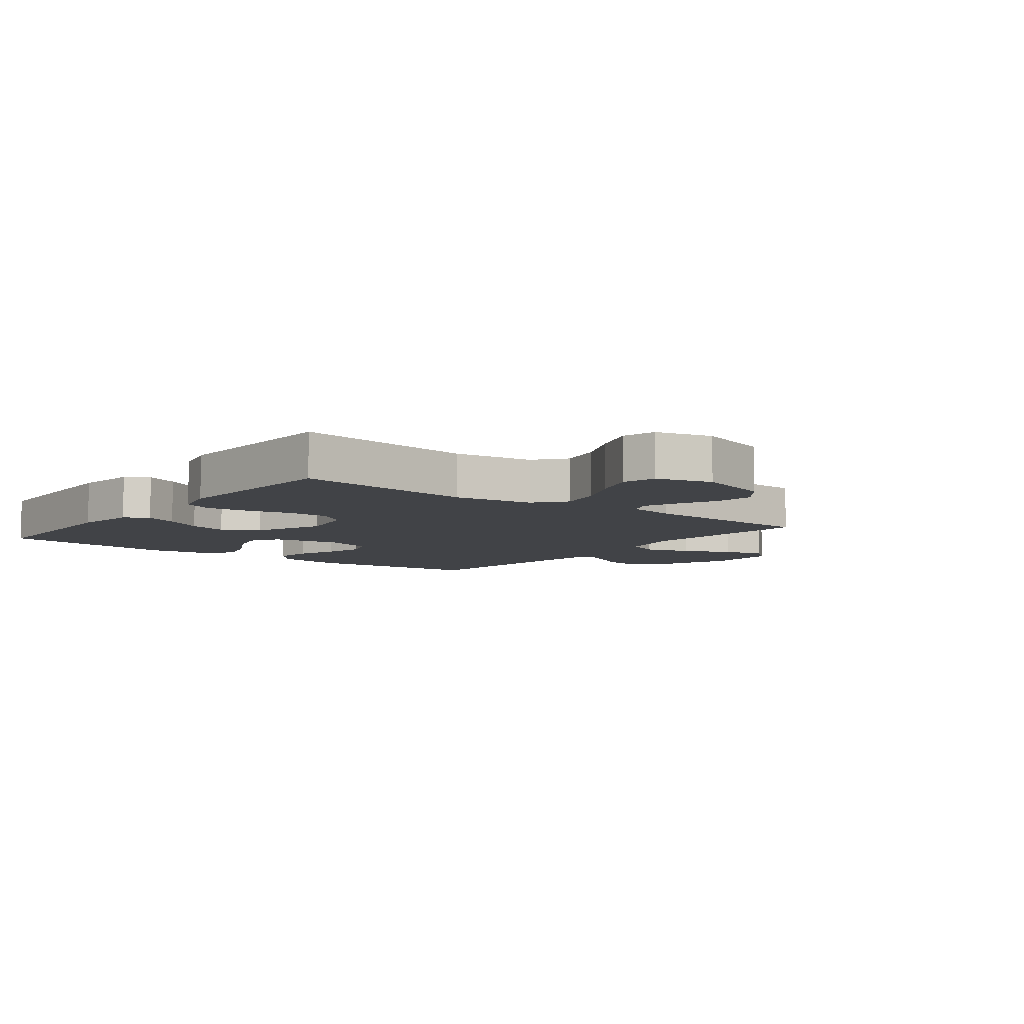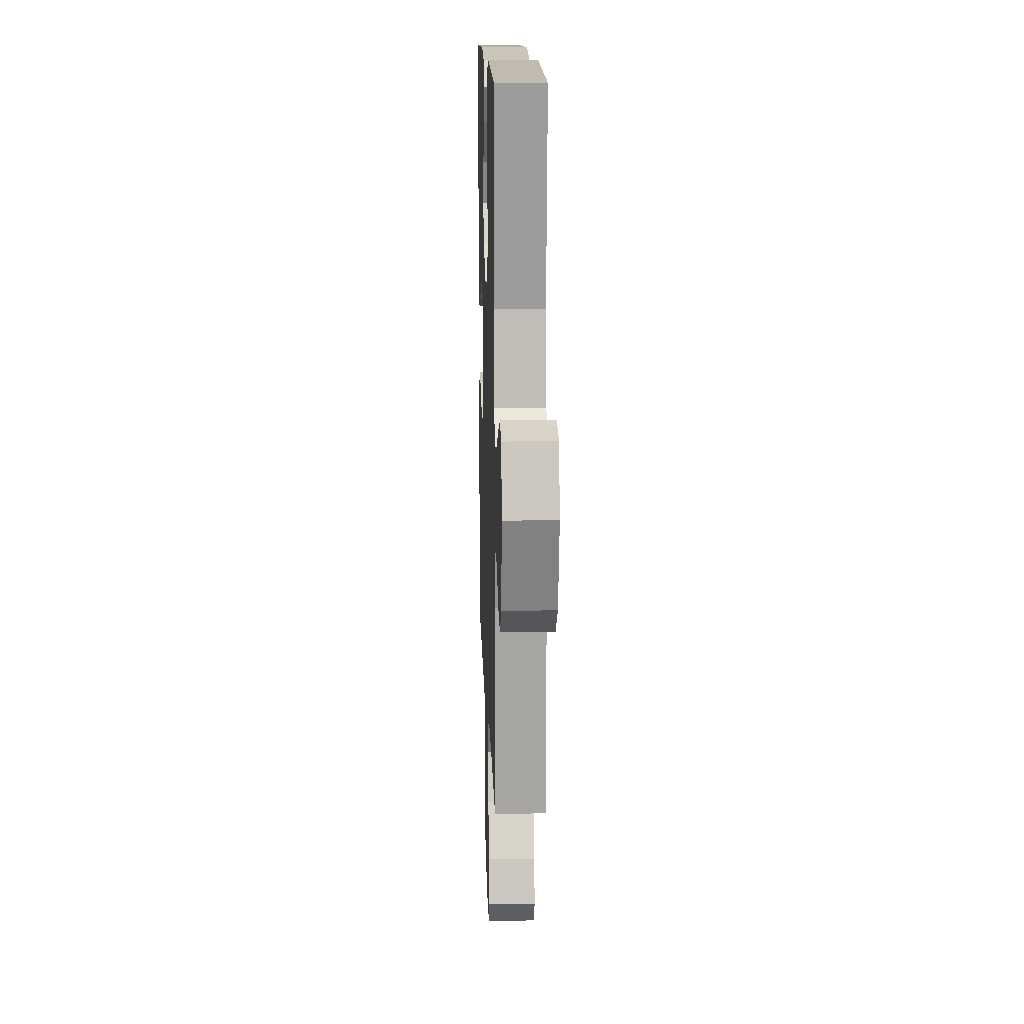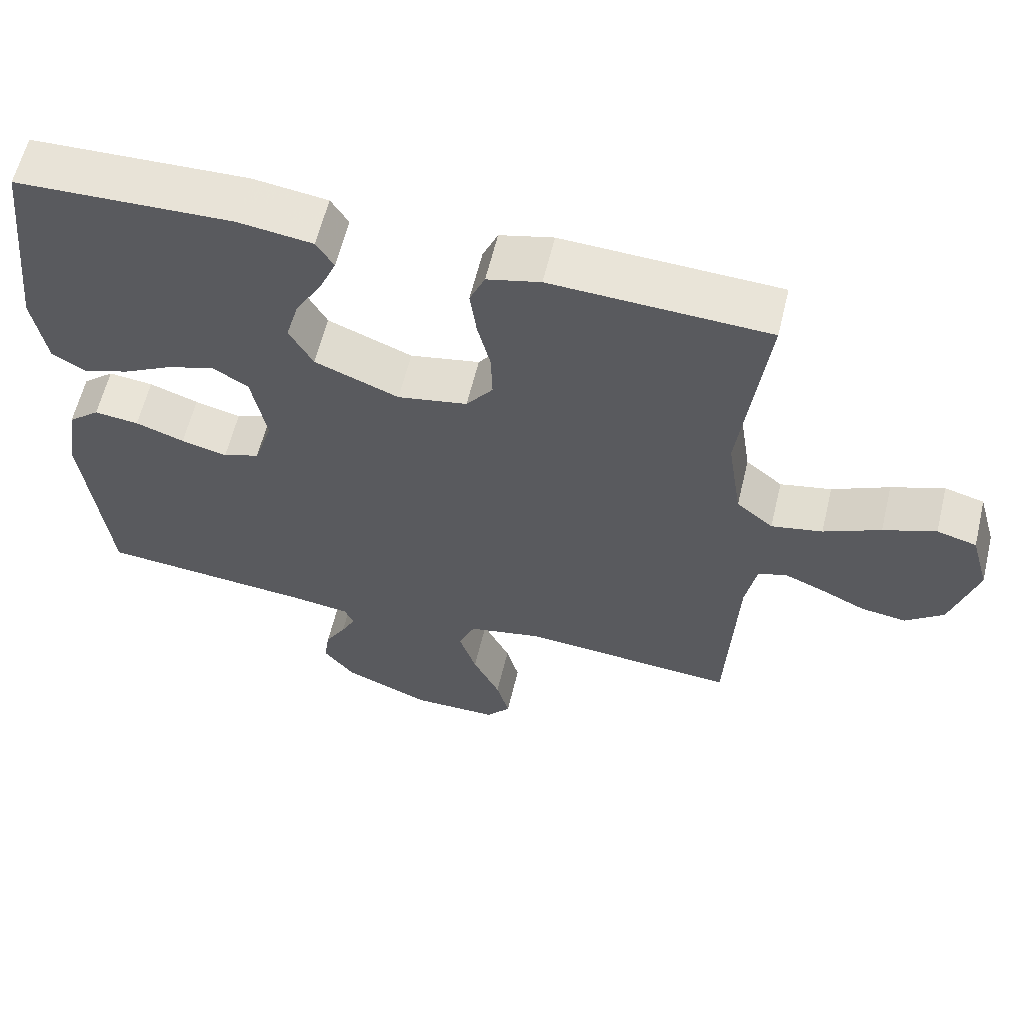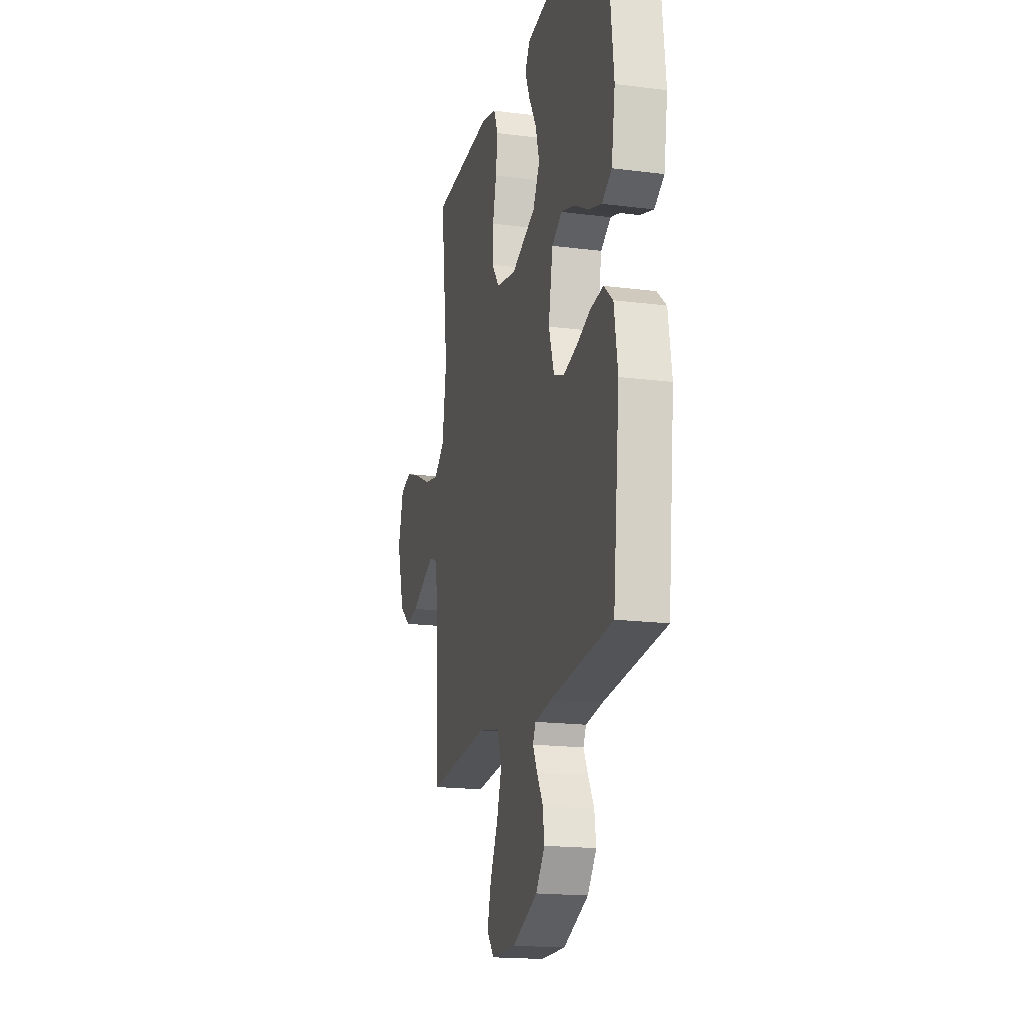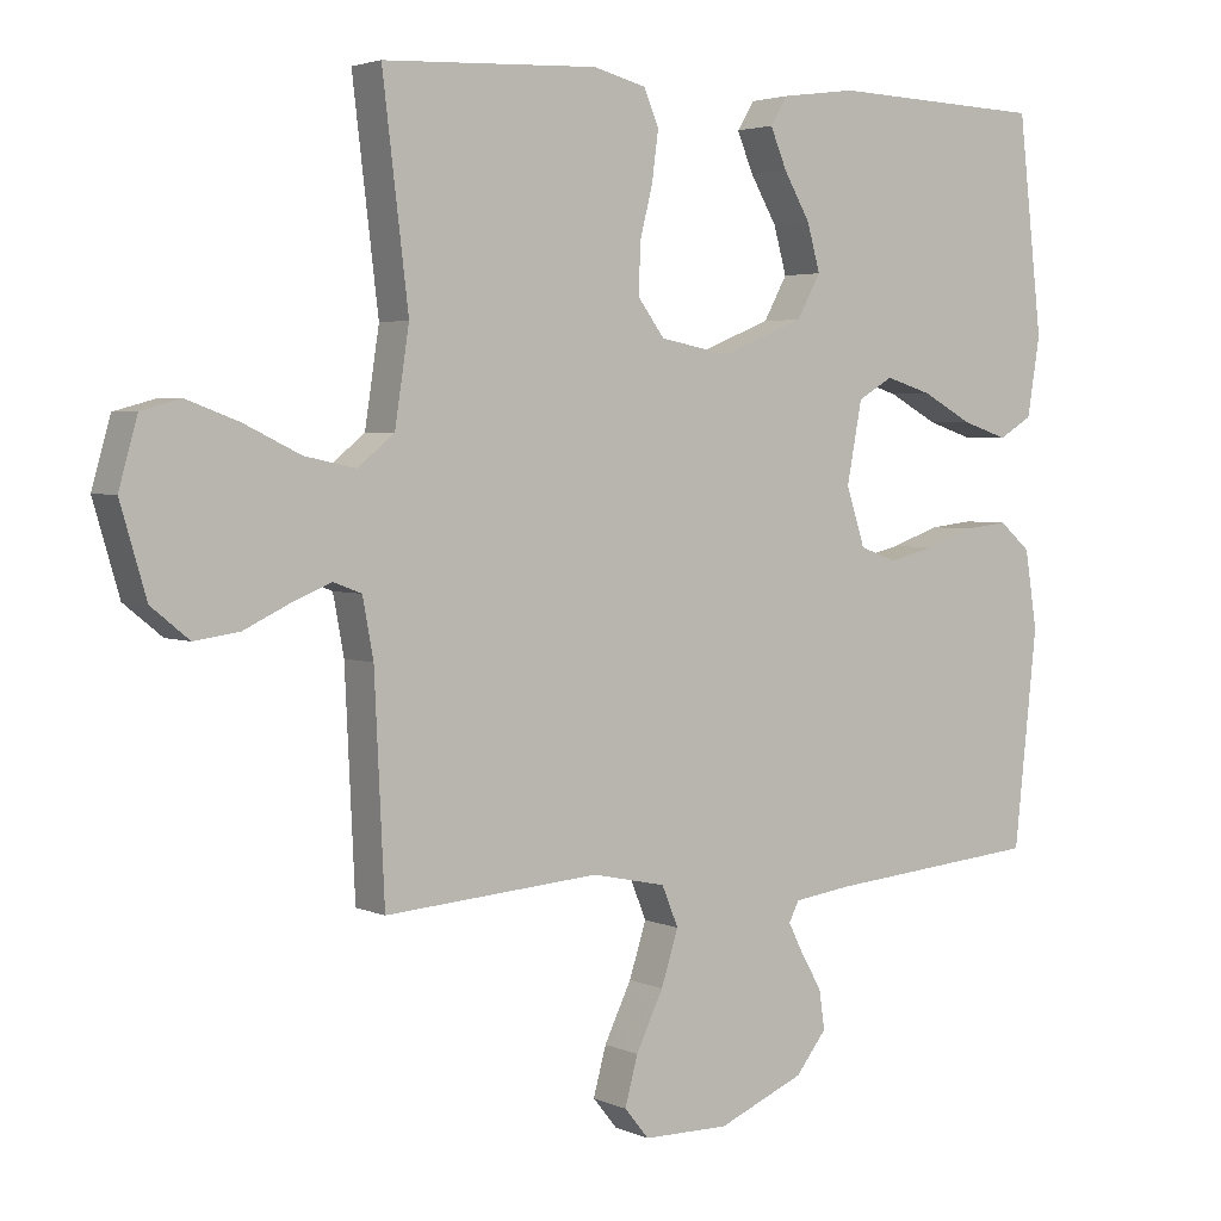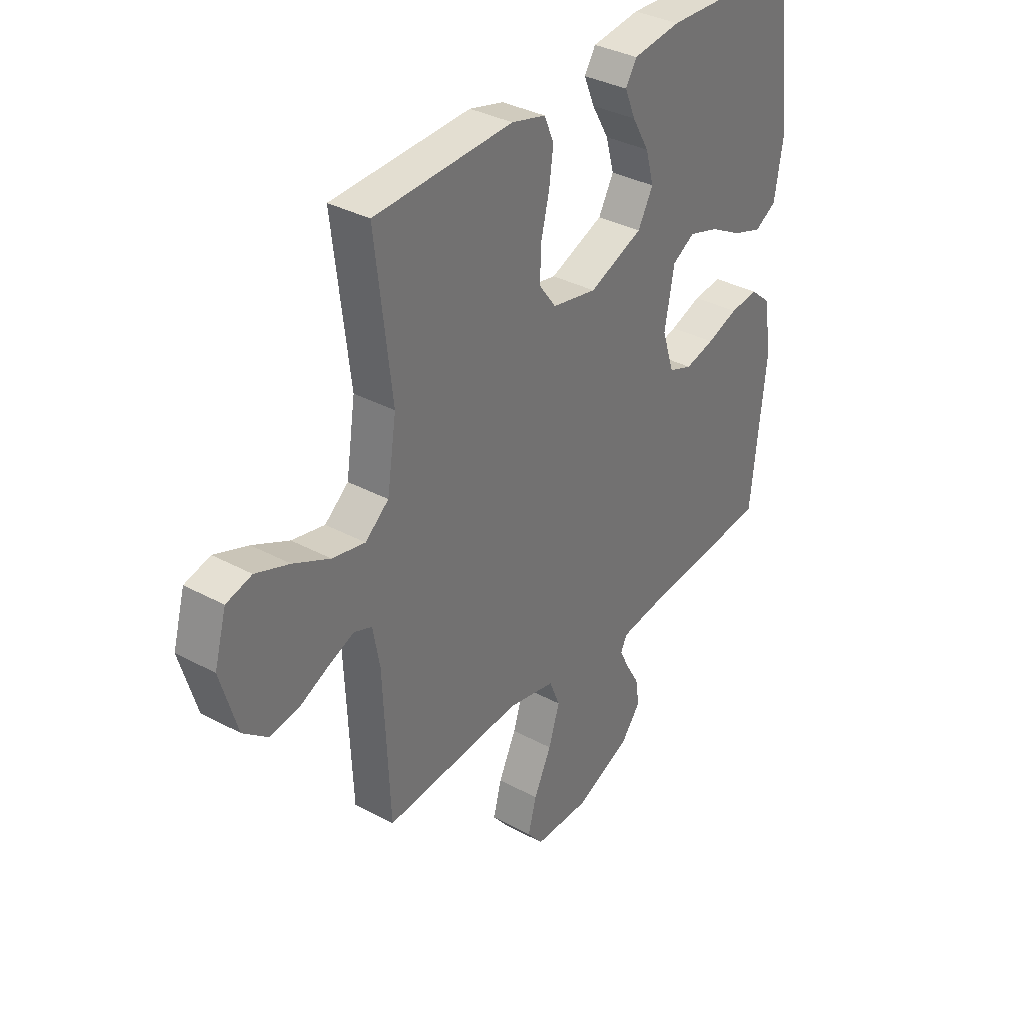
<metadata>
{"format":"obj","ext":"obj","renderer":"f3d","projection":"perspective","resolution":1024,"background":"white","views":[{"elev":-7.2,"azim":52.1,"up":"+Y"},{"elev":13.4,"azim":88.1,"up":"+Z"},{"elev":60.7,"azim":13.6,"up":"+Z"},{"elev":-18.2,"azim":-103.9,"up":"+Z"},{"elev":3.4,"azim":145.3,"up":"+Z"},{"elev":34.8,"azim":125.9,"up":"+Z"}]}
</metadata>
<code>
v -0.5 0.07 0.5
v -0.2 0.07 0.511
v -0.096 0.07 0.497
v -0.072 0.07 0.458
v -0.095 0.07 0.403
v -0.132 0.07 0.339
v -0.15 0.07 0.274
v -0.117 0.07 0.214
v 0 0.07 0.167
v 0.097 0.07 0.186
v 0.134 0.07 0.236
v 0.132 0.07 0.304
v 0.114 0.07 0.377
v 0.105 0.07 0.445
v 0.126 0.07 0.494
v 0.2 0.07 0.513
v 0.5 0.07 0.5
v 0.464 0.07 0.2
v 0.484 0.07 0.069
v 0.535 0.07 0.027
v 0.606 0.07 0.042
v 0.685 0.07 0.08
v 0.758 0.07 0.107
v 0.813 0.07 0.092
v 0.839 0.07 0
v 0.803 0.07 -0.123
v 0.75 0.07 -0.166
v 0.687 0.07 -0.157
v 0.624 0.07 -0.127
v 0.568 0.07 -0.104
v 0.529 0.07 -0.119
v 0.514 0.07 -0.2
v 0.5 0.07 -0.5
v 0.2 0.07 -0.477
v 0.097 0.07 -0.499
v 0.074 0.07 -0.555
v 0.098 0.07 -0.63
v 0.136 0.07 -0.709
v 0.154 0.07 -0.776
v 0.12 0.07 -0.818
v 0 0.07 -0.819
v -0.121 0.07 -0.768
v -0.164 0.07 -0.713
v -0.156 0.07 -0.658
v -0.127 0.07 -0.608
v -0.106 0.07 -0.566
v -0.12 0.07 -0.538
v -0.2 0.07 -0.527
v -0.5 0.07 -0.5
v -0.532 0.07 -0.2
v -0.515 0.07 -0.091
v -0.471 0.07 -0.053
v -0.409 0.07 -0.06
v -0.341 0.07 -0.084
v -0.277 0.07 -0.1
v -0.226 0.07 -0.081
v -0.2 0.07 0
v -0.221 0.07 0.112
v -0.27 0.07 0.141
v -0.335 0.07 0.121
v -0.405 0.07 0.083
v -0.469 0.07 0.062
v -0.516 0.07 0.09
v -0.534 0.07 0.2
v -0.5 0 0.5
v -0.2 0 0.511
v -0.096 0 0.497
v -0.072 0 0.458
v -0.095 0 0.403
v -0.132 0 0.339
v -0.15 0 0.274
v -0.117 0 0.214
v 0 0 0.167
v 0.097 0 0.186
v 0.134 0 0.236
v 0.132 0 0.304
v 0.114 0 0.377
v 0.105 0 0.445
v 0.126 0 0.494
v 0.2 0 0.513
v 0.5 0 0.5
v 0.464 0 0.2
v 0.484 0 0.069
v 0.535 0 0.027
v 0.606 0 0.042
v 0.685 0 0.08
v 0.758 0 0.107
v 0.813 0 0.092
v 0.839 0 0
v 0.803 0 -0.123
v 0.75 0 -0.166
v 0.687 0 -0.157
v 0.624 0 -0.127
v 0.568 0 -0.104
v 0.529 0 -0.119
v 0.514 0 -0.2
v 0.5 0 -0.5
v 0.2 0 -0.477
v 0.097 0 -0.499
v 0.074 0 -0.555
v 0.098 0 -0.63
v 0.136 0 -0.709
v 0.154 0 -0.776
v 0.12 0 -0.818
v 0 0 -0.819
v -0.121 0 -0.768
v -0.164 0 -0.713
v -0.156 0 -0.658
v -0.127 0 -0.608
v -0.106 0 -0.566
v -0.12 0 -0.538
v -0.2 0 -0.527
v -0.5 0 -0.5
v -0.532 0 -0.2
v -0.515 0 -0.091
v -0.471 0 -0.053
v -0.409 0 -0.06
v -0.341 0 -0.084
v -0.277 0 -0.1
v -0.226 0 -0.081
v -0.2 0 0
v -0.221 0 0.112
v -0.27 0 0.141
v -0.335 0 0.121
v -0.405 0 0.083
v -0.469 0 0.062
v -0.516 0 0.09
v -0.534 0 0.2
f 60 61 62 63
f 59 60 63 64
f 51 52 53 54
f 51 54 55
f 48 49 50 51
f 47 48 51 55
f 46 47 55 56
f 42 43 44 45
f 42 45 46
f 41 42 46
f 37 38 39 40
f 36 37 40 41
f 32 33 34
f 31 32 34 35
f 26 27 28 29
f 26 29 30
f 25 26 30
f 24 25 30
f 21 22 23 24
f 21 24 30 31
f 15 16 17 18
f 15 18 19
f 12 13 14 15
f 12 15 19
f 11 12 19 20
f 3 4 5 6
f 3 6 7
f 2 3 7
f 59 64 1 2
f 58 59 2 7
f 57 58 7 8
f 56 57 8 9
f 36 41 46 56
f 35 36 56 9
f 20 21 31 35
f 10 11 20 35
f 9 10 35
f 127 126 125 124
f 128 127 124 123
f 118 117 116 115
f 119 118 115
f 115 114 113 112
f 119 115 112 111
f 120 119 111 110
f 109 108 107 106
f 110 109 106
f 110 106 105
f 104 103 102 101
f 105 104 101 100
f 98 97 96
f 99 98 96 95
f 93 92 91 90
f 94 93 90
f 94 90 89
f 94 89 88
f 88 87 86 85
f 95 94 88 85
f 82 81 80 79
f 83 82 79
f 79 78 77 76
f 83 79 76
f 84 83 76 75
f 70 69 68 67
f 71 70 67
f 71 67 66
f 66 65 128 123
f 71 66 123 122
f 72 71 122 121
f 73 72 121 120
f 120 110 105 100
f 73 120 100 99
f 99 95 85 84
f 99 84 75 74
f 99 74 73
f 1 65 66 2
f 2 66 67 3
f 3 67 68 4
f 4 68 69 5
f 5 69 70 6
f 6 70 71 7
f 7 71 72 8
f 8 72 73 9
f 9 73 74 10
f 10 74 75 11
f 11 75 76 12
f 12 76 77 13
f 13 77 78 14
f 14 78 79 15
f 15 79 80 16
f 16 80 81 17
f 17 81 82 18
f 18 82 83 19
f 19 83 84 20
f 20 84 85 21
f 21 85 86 22
f 22 86 87 23
f 23 87 88 24
f 24 88 89 25
f 25 89 90 26
f 26 90 91 27
f 27 91 92 28
f 28 92 93 29
f 29 93 94 30
f 30 94 95 31
f 31 95 96 32
f 32 96 97 33
f 33 97 98 34
f 34 98 99 35
f 35 99 100 36
f 36 100 101 37
f 37 101 102 38
f 38 102 103 39
f 39 103 104 40
f 40 104 105 41
f 41 105 106 42
f 42 106 107 43
f 43 107 108 44
f 44 108 109 45
f 45 109 110 46
f 46 110 111 47
f 47 111 112 48
f 48 112 113 49
f 49 113 114 50
f 50 114 115 51
f 51 115 116 52
f 52 116 117 53
f 53 117 118 54
f 54 118 119 55
f 55 119 120 56
f 56 120 121 57
f 57 121 122 58
f 58 122 123 59
f 59 123 124 60
f 60 124 125 61
f 61 125 126 62
f 62 126 127 63
f 63 127 128 64
f 64 128 65 1

</code>
